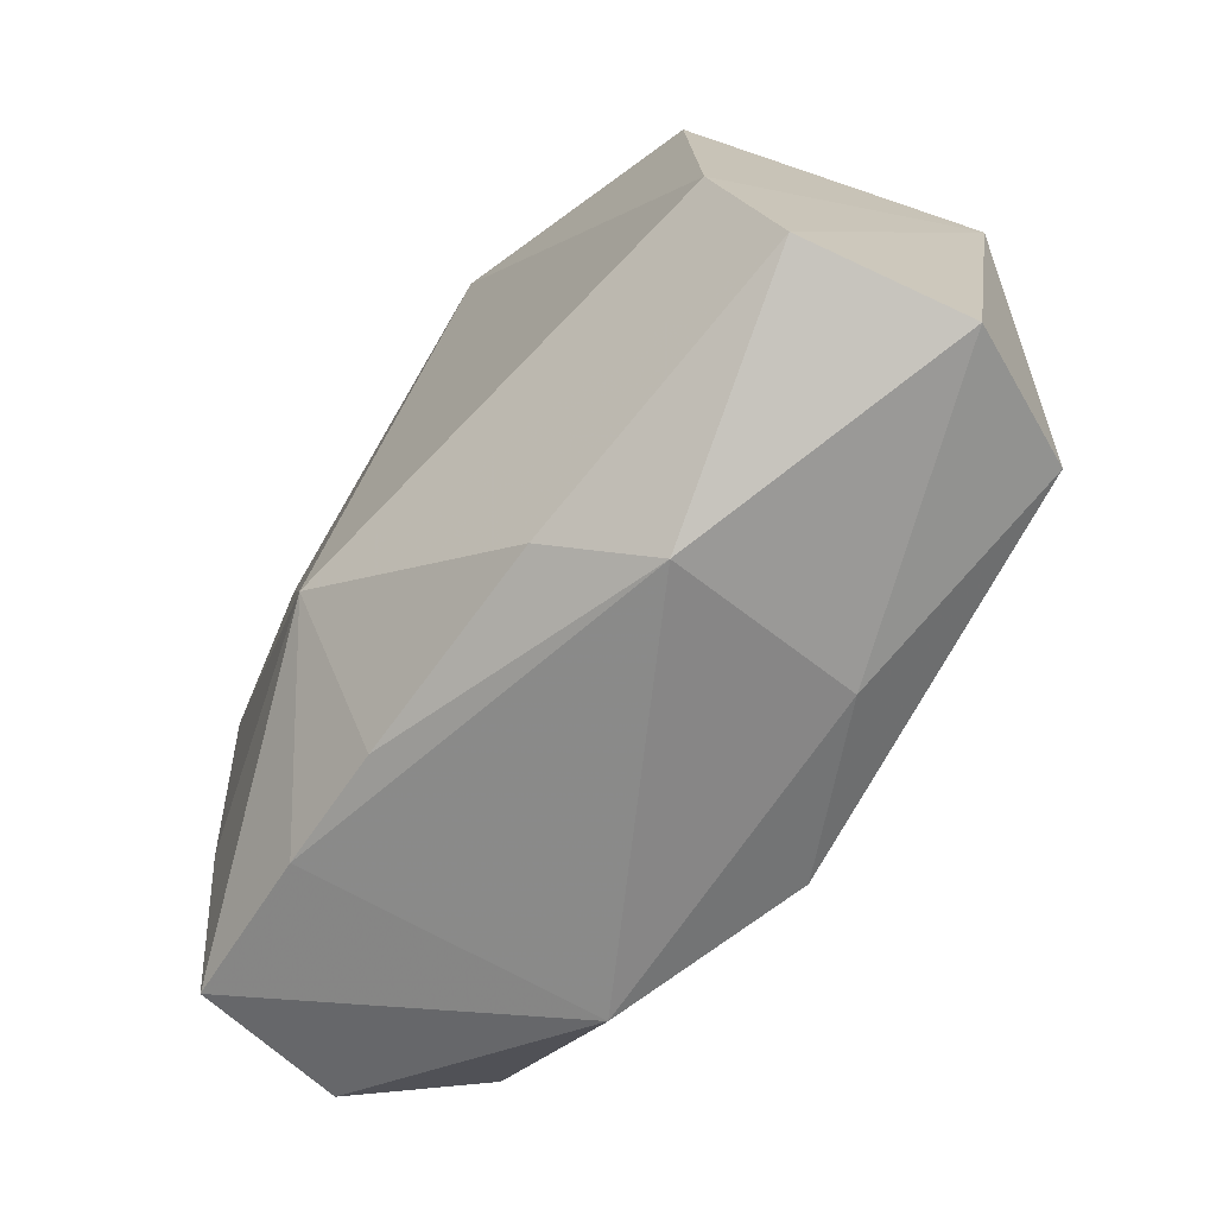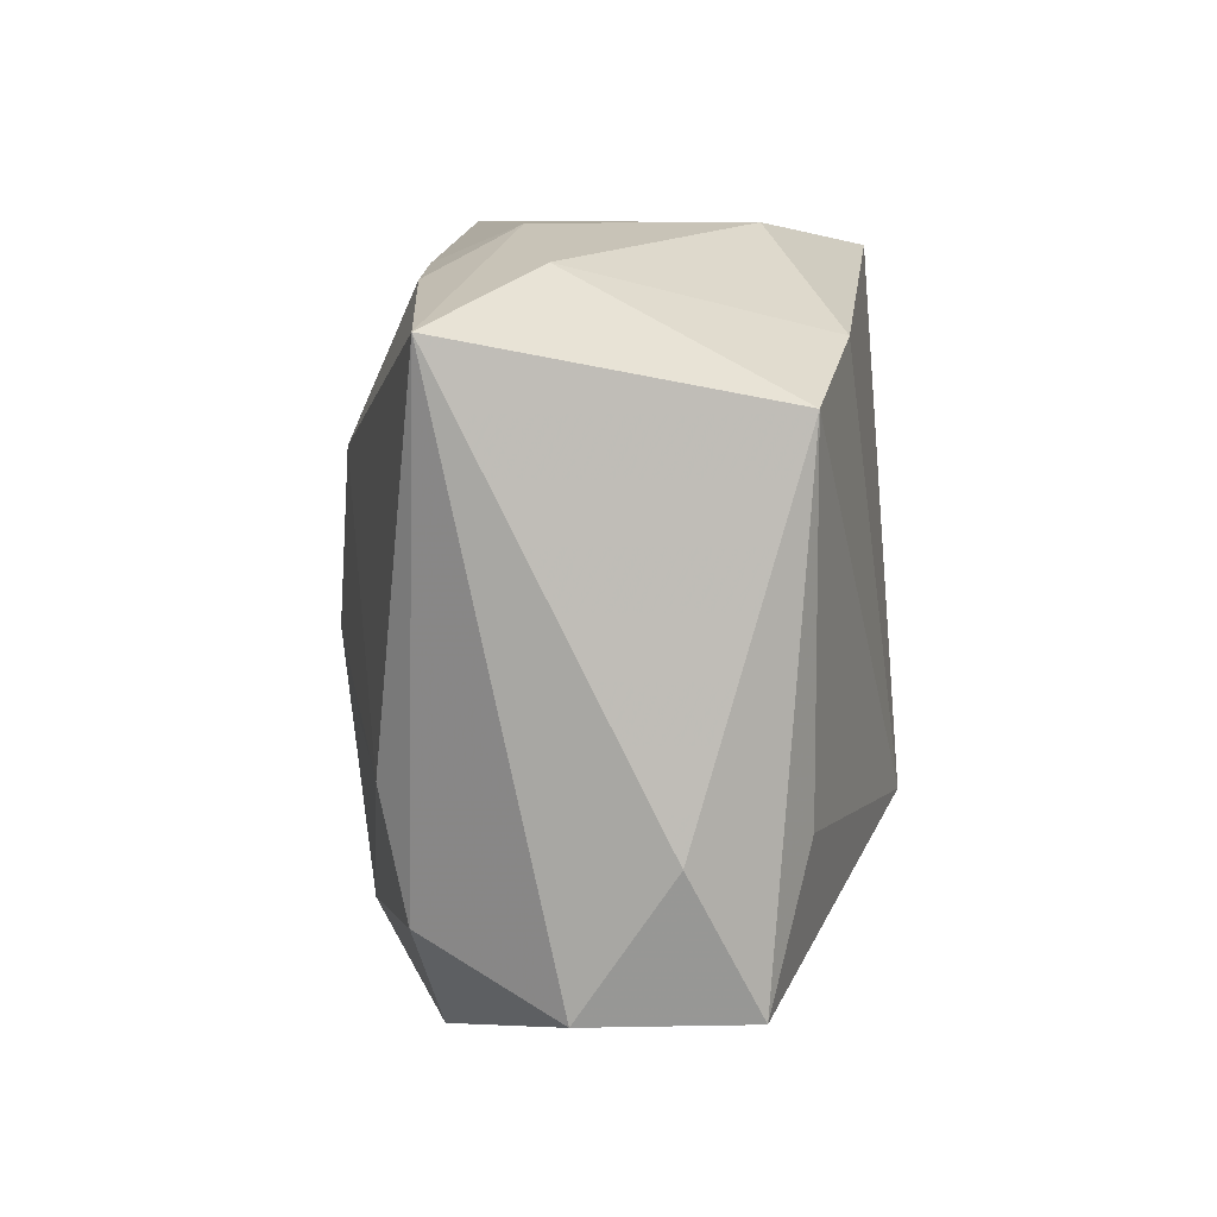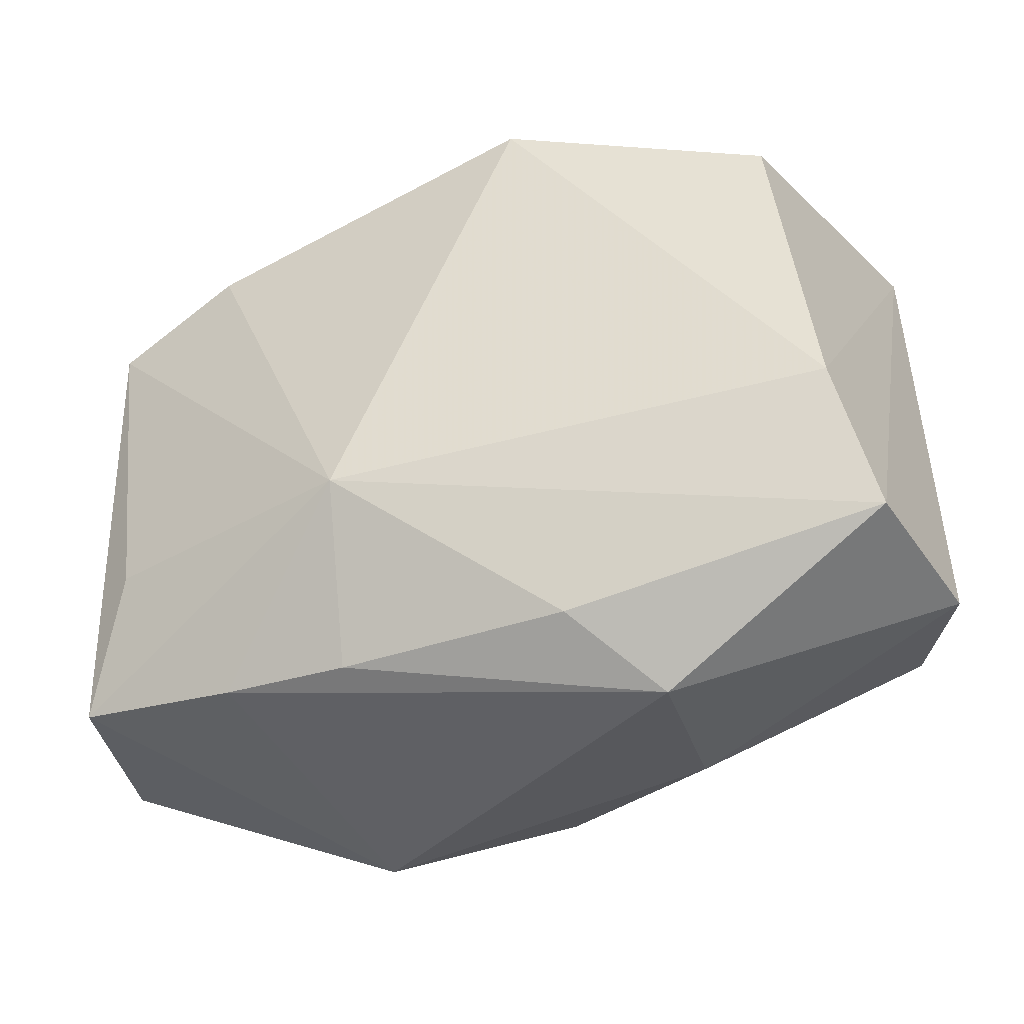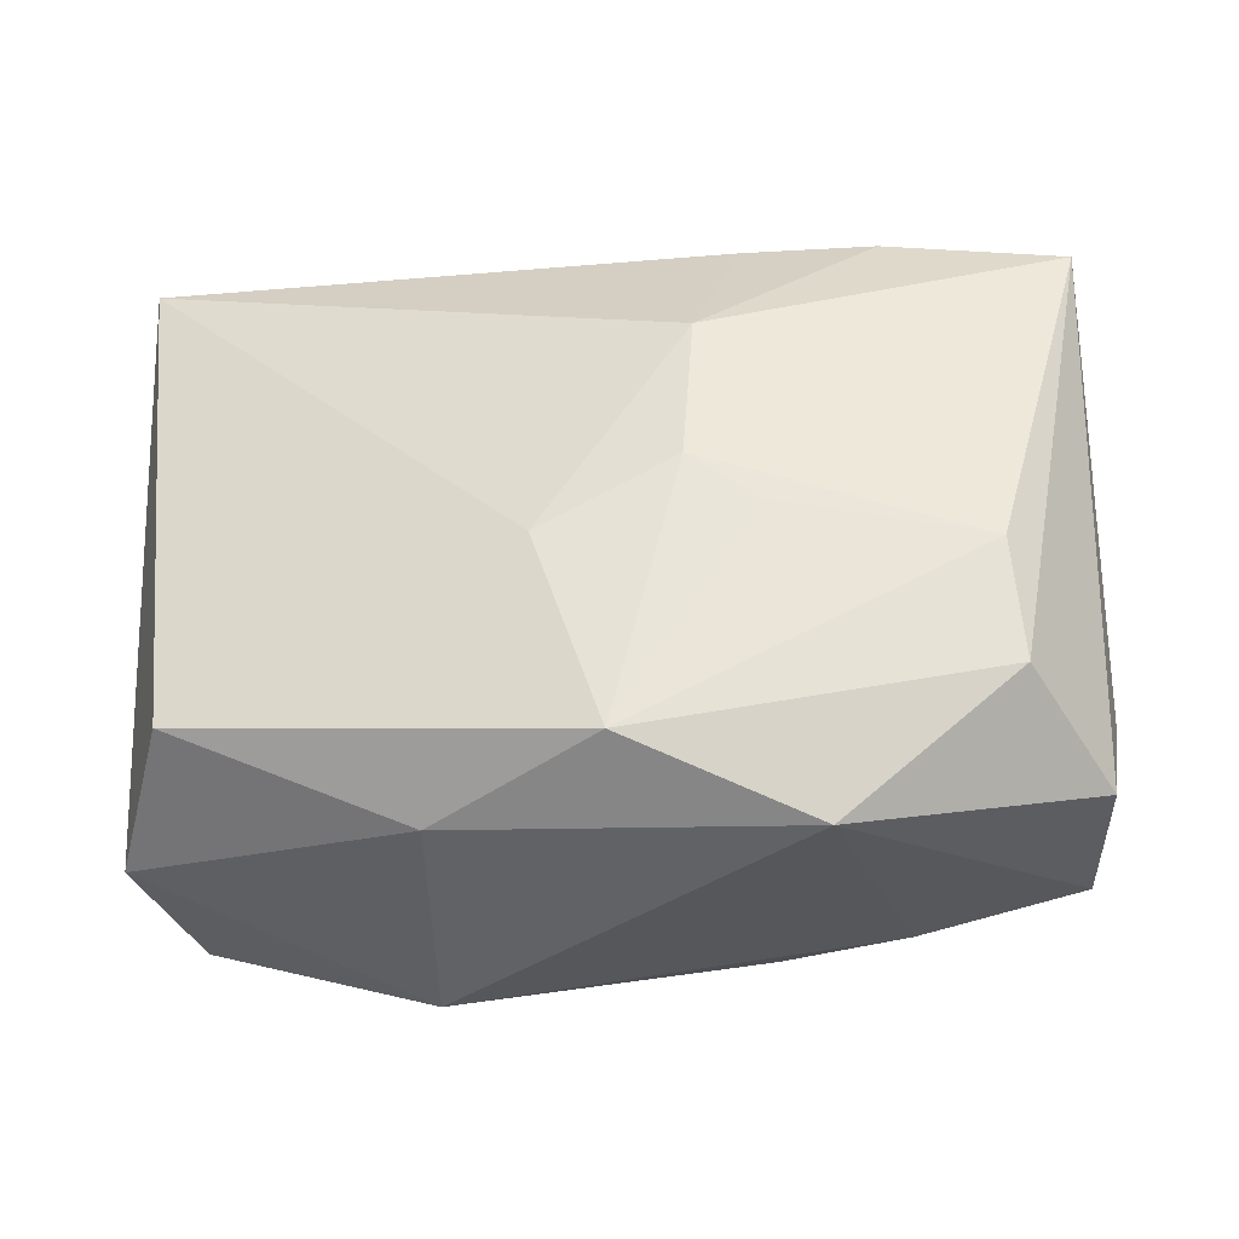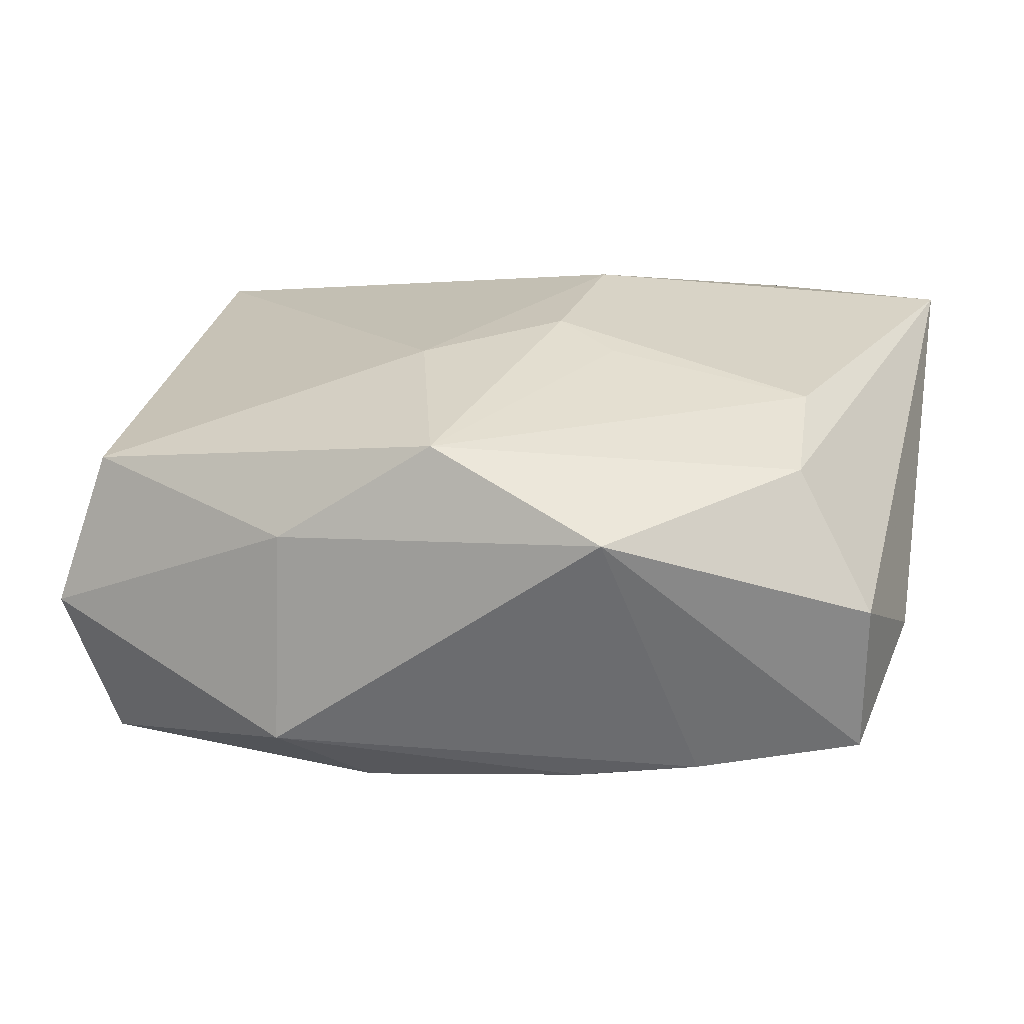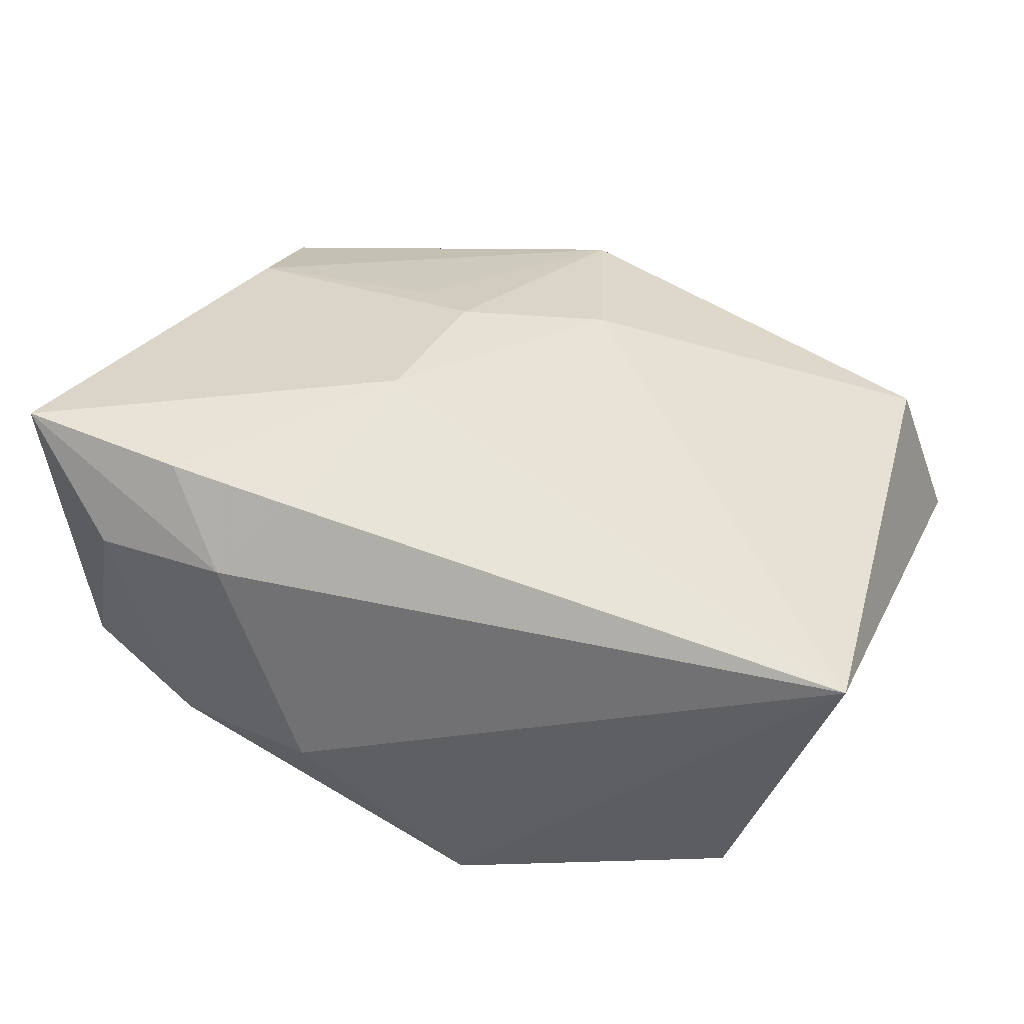
<metadata>
{"format":"obj","ext":"obj","renderer":"f3d","projection":"perspective","resolution":1024,"background":"white","views":[{"elev":-66.2,"azim":-134.4,"up":"+Y"},{"elev":8.5,"azim":83.8,"up":"+Y"},{"elev":-41.8,"azim":-167.3,"up":"+Y"},{"elev":53.2,"azim":-2.2,"up":"+Z"},{"elev":28.5,"azim":12.7,"up":"+Z"},{"elev":31.2,"azim":-161.4,"up":"+Z"}]}
</metadata>
<code>
v 0.02063 0.009708 -0.005255
v -0.008863 -0.01512 0.005475
v 0.01603 -0.004888 0.01107
v 0.02208 -0.007164 -7.217e-05
v -0.01589 0.01205 -0.01027
v -0.004477 -0.01509 -0.008234
v 0.01642 -0.01065 0.009855
v 0.01423 0.01208 -0.007624
v 0.00959 0.01642 0.004726
v 0.005848 -0.003152 0.01183
v 0.006531 -0.01517 -0.006527
v 0.006094 -0.007855 -0.01165
v -0.01781 -0.005596 -0.01165
v -0.02194 0.01645 0.004691
v 0.01268 0.01426 0.009099
v -0.01961 -0.01226 -0.009232
v -0.02015 -0.01004 0.006156
v -0.002745 0.0154 -0.01165
v 0.00258 -0.0008361 0.01224
v 0.02047 -0.01356 0.00402
v 0.01664 0.01499 0.004342
v -0.001194 -0.01396 0.01082
v -0.004086 -0.004112 0.01128
v 0.005573 0.01645 -0.005504
v 0.02153 0.01263 0.009692
v -0.02232 -0.01243 -0.001462
v 0.00344 0.007034 0.01185
v 0.007864 -0.01716 0.008121
v 0.01869 -0.006714 -0.005601
v 0.01262 -0.01477 -0.005361
v 0.02054 -0.01367 -0.003553
v -0.008581 -0.01784 -0.004742
v 0.0062 0.0148 0.008338
f 18 8 12
f 12 13 18
f 27 14 23
f 14 17 23
f 32 30 28
f 16 6 32
f 16 13 12
f 12 6 16
f 14 13 16
f 20 28 31
f 31 28 30
f 31 30 12
f 11 30 32
f 32 6 11
f 12 30 11
f 11 6 12
f 5 13 14
f 14 18 5
f 5 18 13
f 27 25 15
f 8 18 24
f 24 18 14
f 32 28 2
f 20 25 7
f 7 28 20
f 26 16 32
f 32 2 26
f 26 2 17
f 26 17 14
f 14 16 26
f 4 25 20
f 20 31 4
f 9 15 25
f 9 24 14
f 22 2 28
f 17 2 22
f 22 23 17
f 28 7 22
f 3 25 27
f 3 7 25
f 3 22 7
f 1 4 31
f 12 8 1
f 25 4 1
f 21 9 25
f 24 9 21
f 8 24 21
f 21 1 8
f 25 1 21
f 33 9 14
f 15 9 33
f 33 14 27
f 27 15 33
f 27 23 19
f 23 22 19
f 19 3 27
f 29 31 12
f 12 1 29
f 29 1 31
f 22 3 10
f 10 19 22
f 3 19 10

</code>
